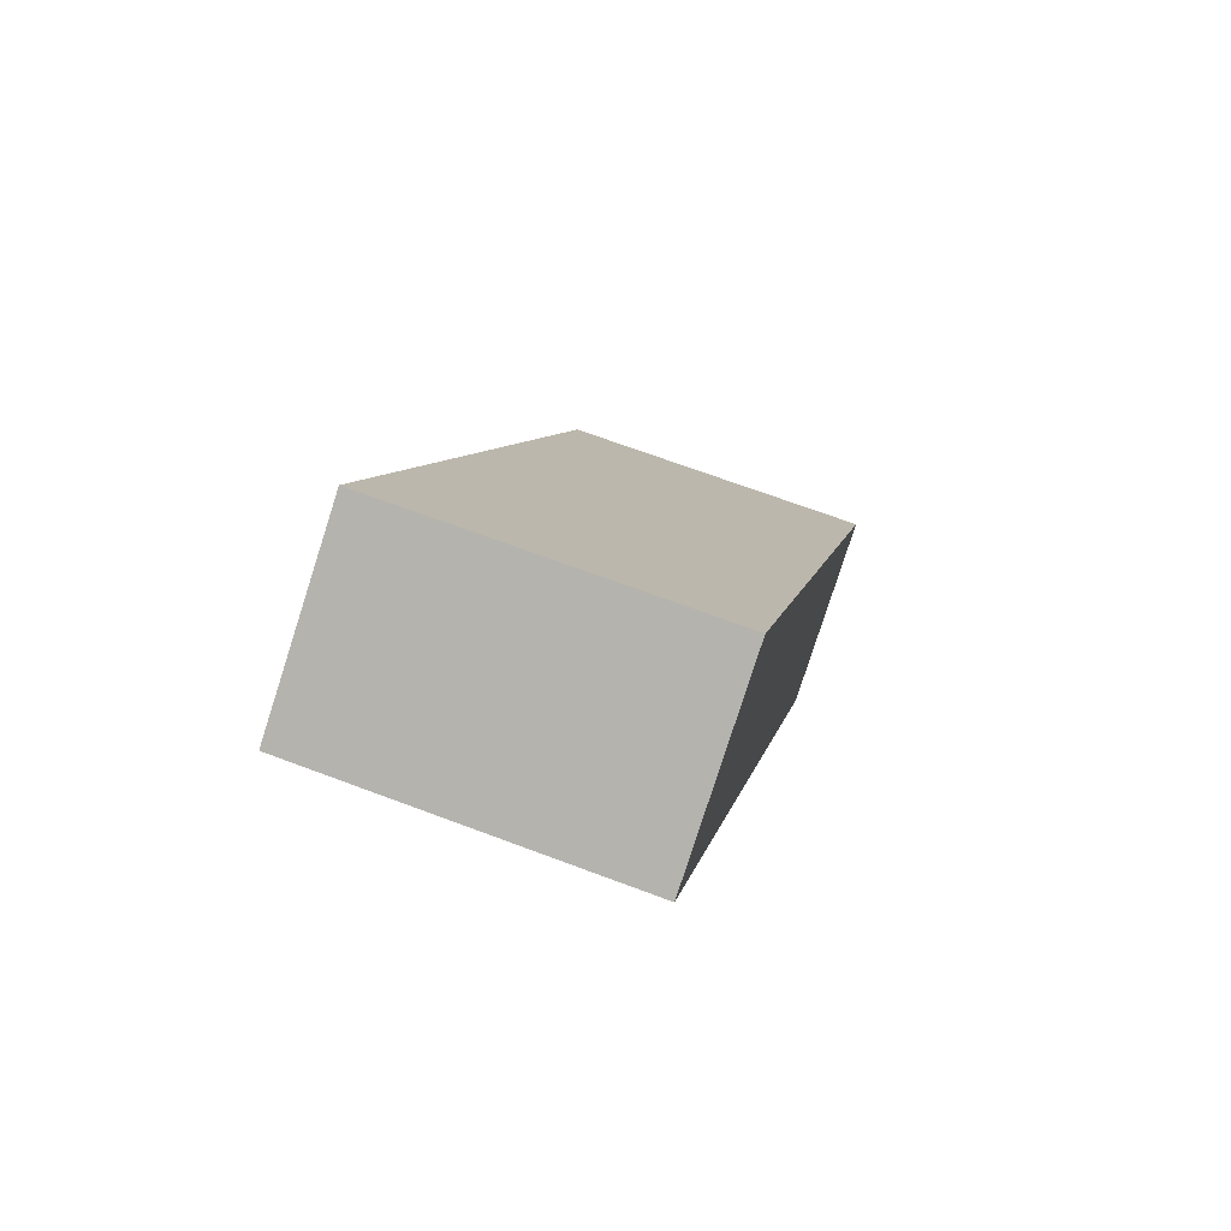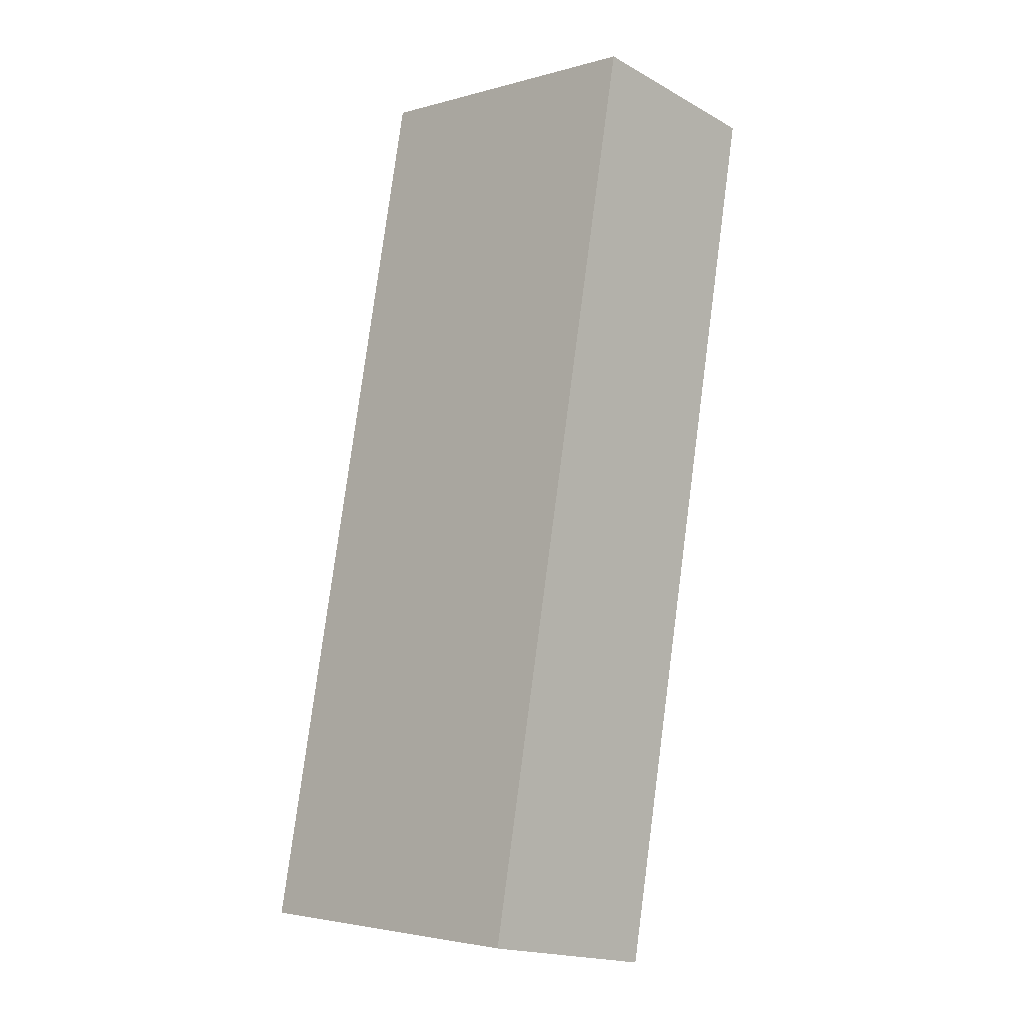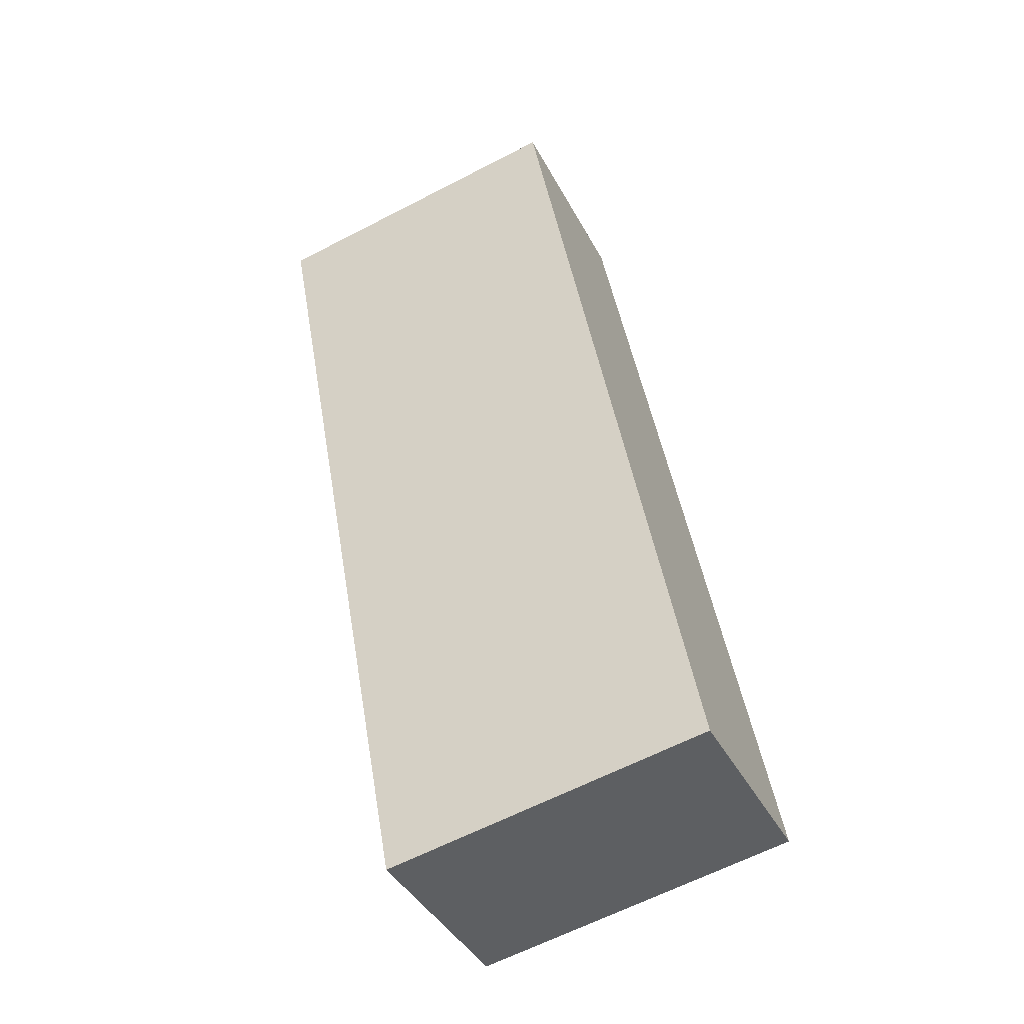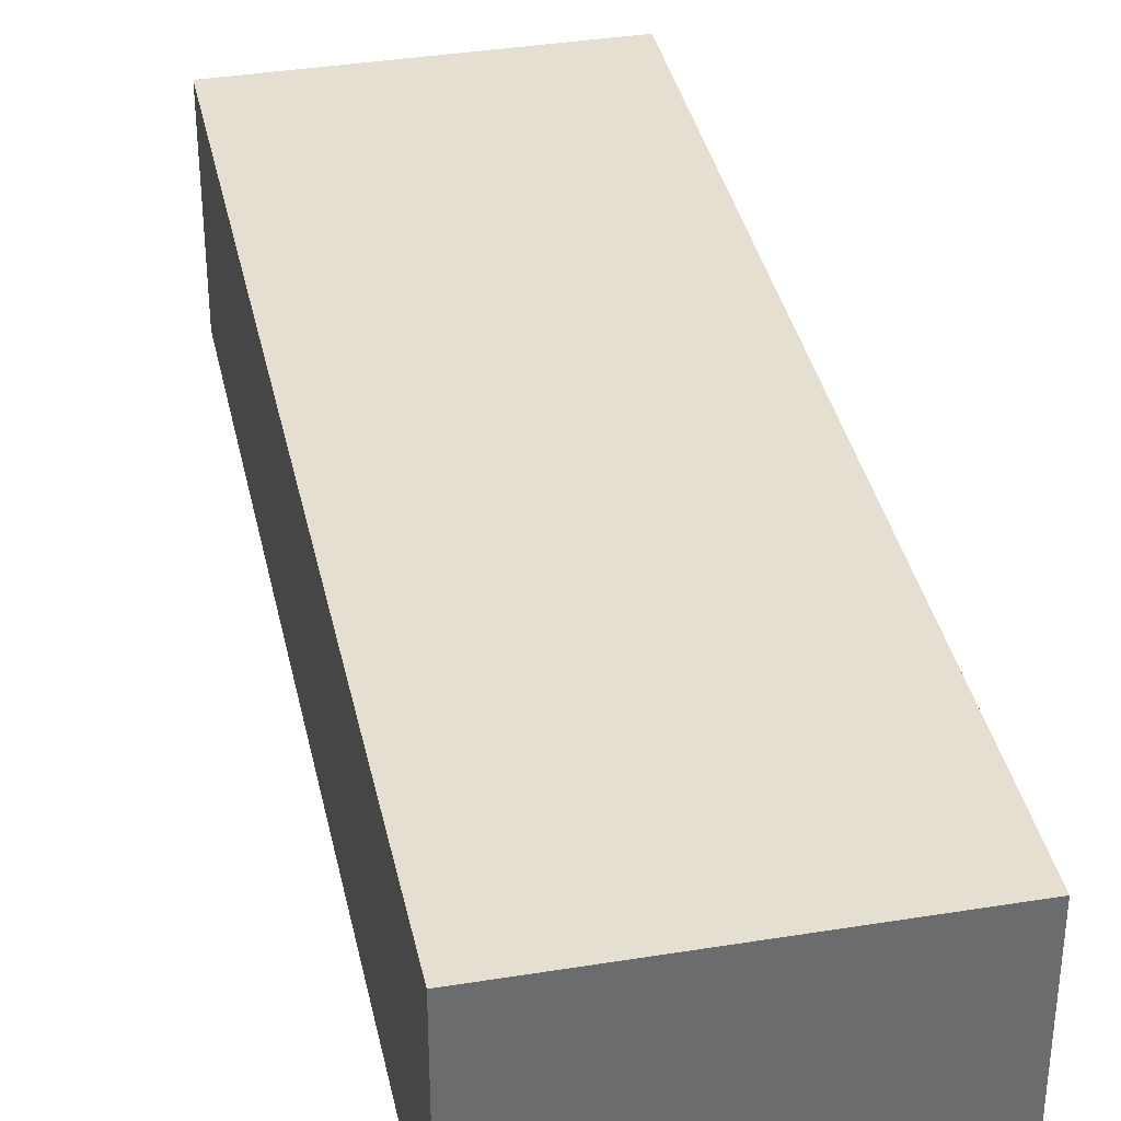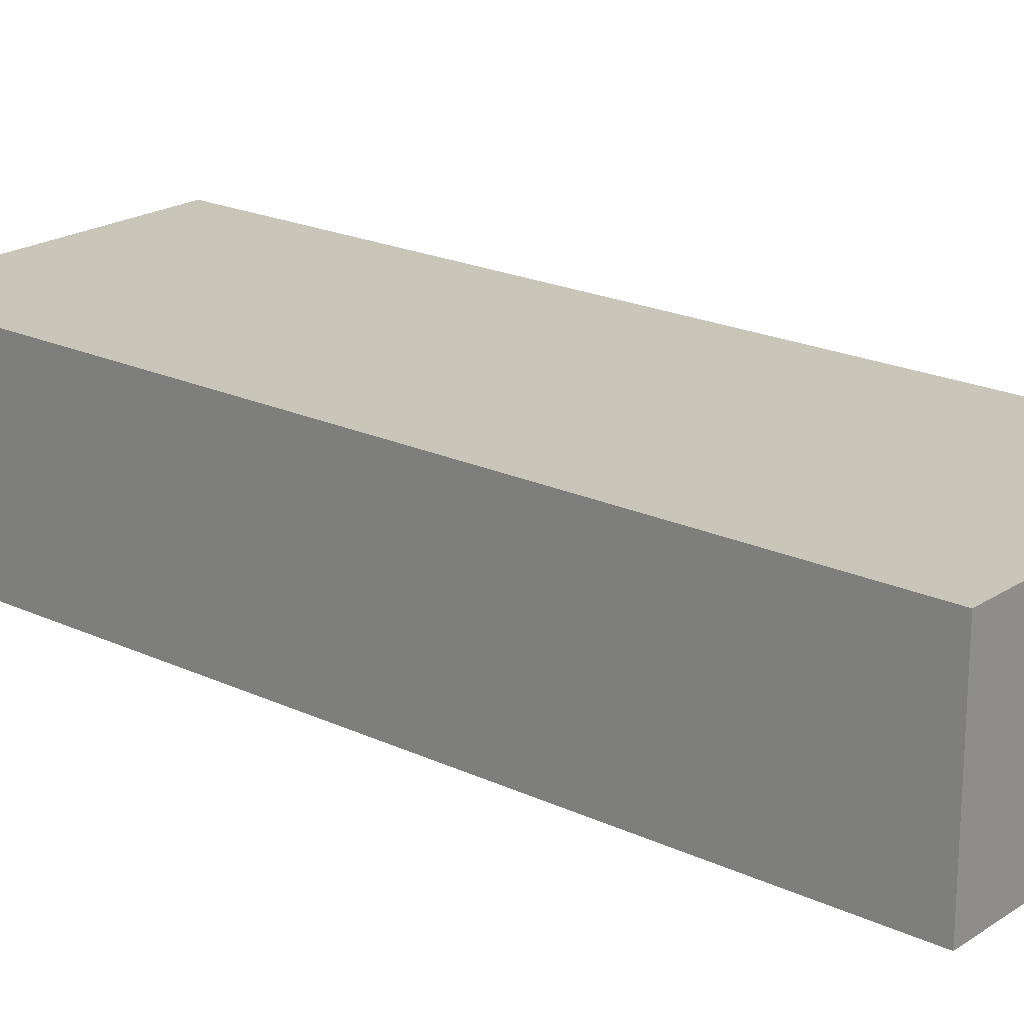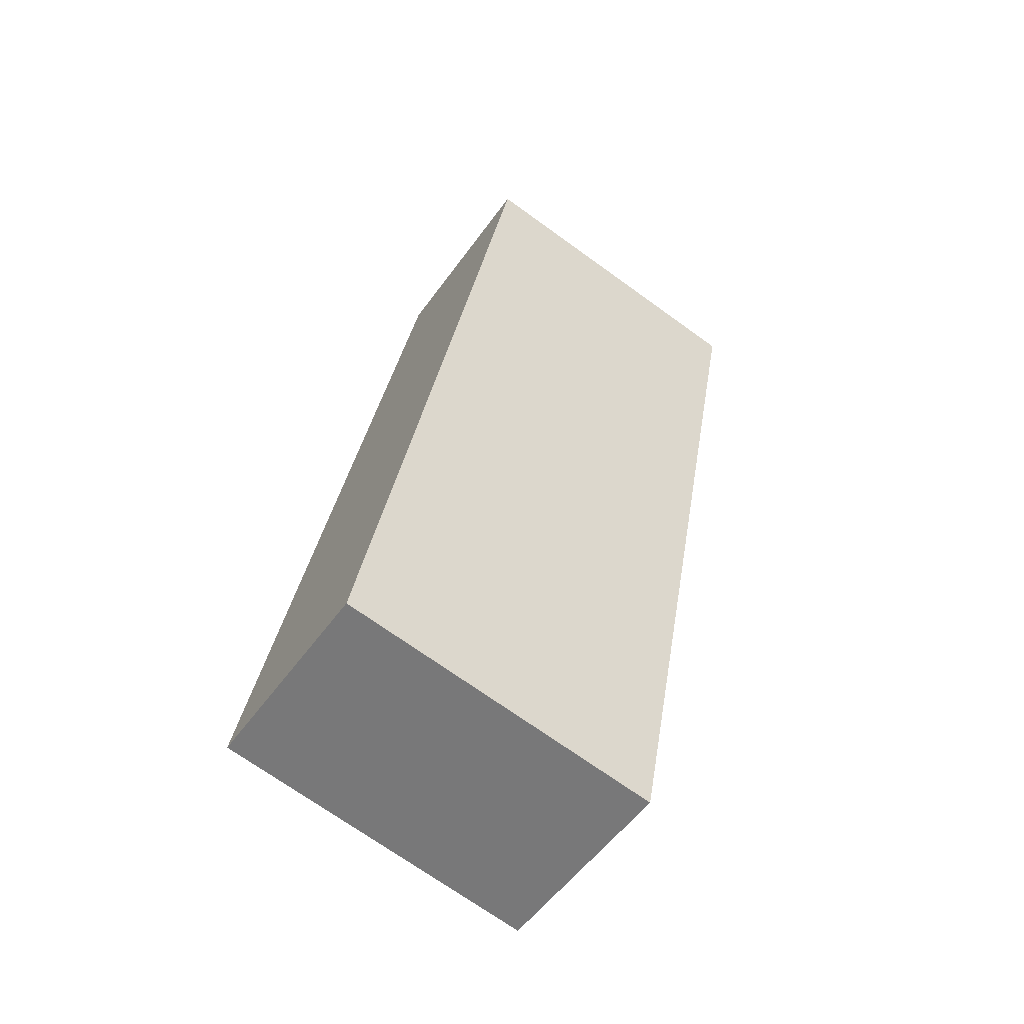
<metadata>
{"format":"obj","ext":"obj","renderer":"f3d","projection":"perspective","resolution":1024,"background":"white","views":[{"elev":-79.7,"azim":162.2,"up":"+Z"},{"elev":-18.1,"azim":-136.9,"up":"+Z"},{"elev":-40.7,"azim":25.7,"up":"+Z"},{"elev":36.8,"azim":-22.2,"up":"+Y"},{"elev":20.6,"azim":-60.1,"up":"+Y"},{"elev":-52.9,"azim":145.5,"up":"+Z"}]}
</metadata>
<code>
v  2.34 2.952 -12.85
v  6.934 2.952 -12.1
v  2.357 2.952 -12.94
v  4.576 2.952 0.834
v  0 2.952 1.808e-16
v  2.357 7.922e-16 -12.94
v  0 0 0
v  2.34 7.866e-16 -12.85
v  4.576 -5.107e-17 0.834
v  6.934 7.412e-16 -12.1
g defaultobject
f 1 2 3
f 2 1 4
f 4 1 5
f 6 1 3
f 1 6 5
f 5 6 7
f 7 6 8
f 7 4 5
f 4 7 9
f 9 2 4
f 2 9 10
f 10 3 2
f 3 10 6
f 8 9 7
f 9 8 6
f 9 6 10

</code>
